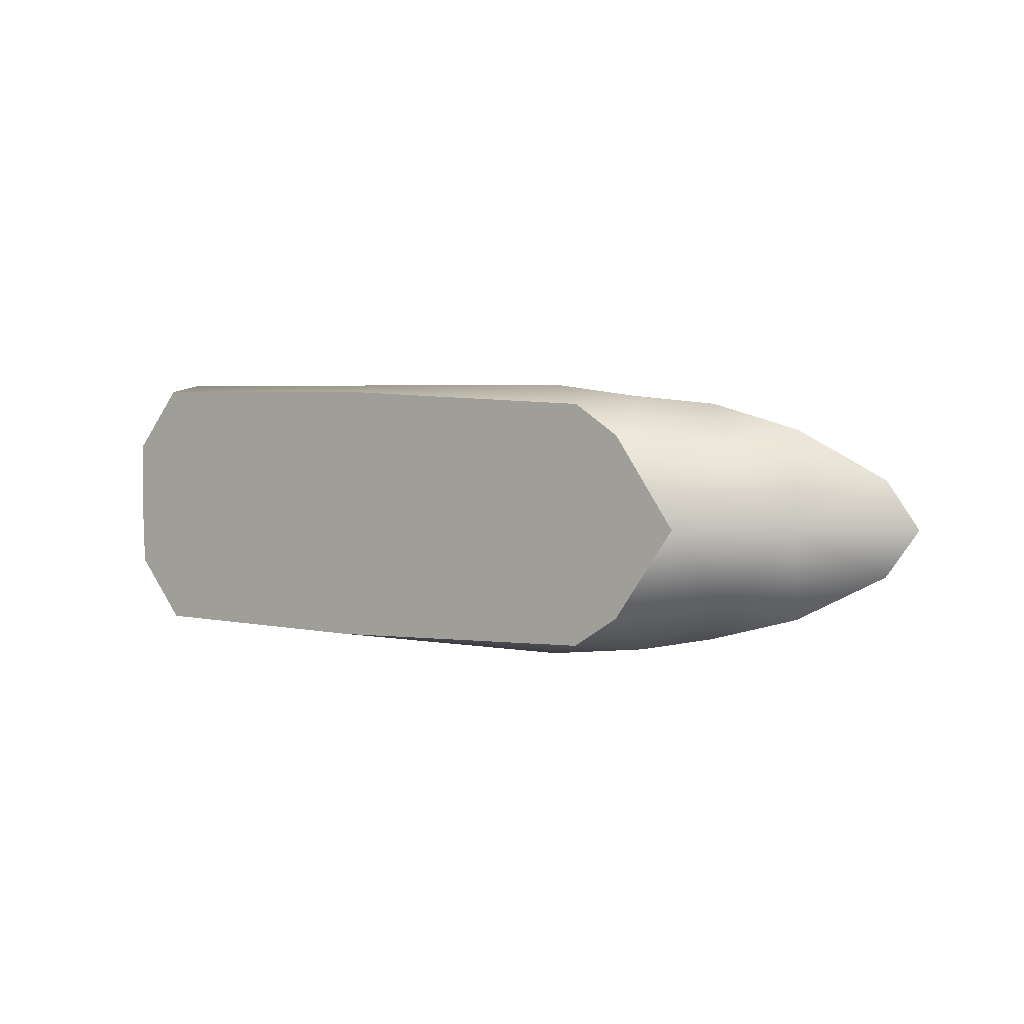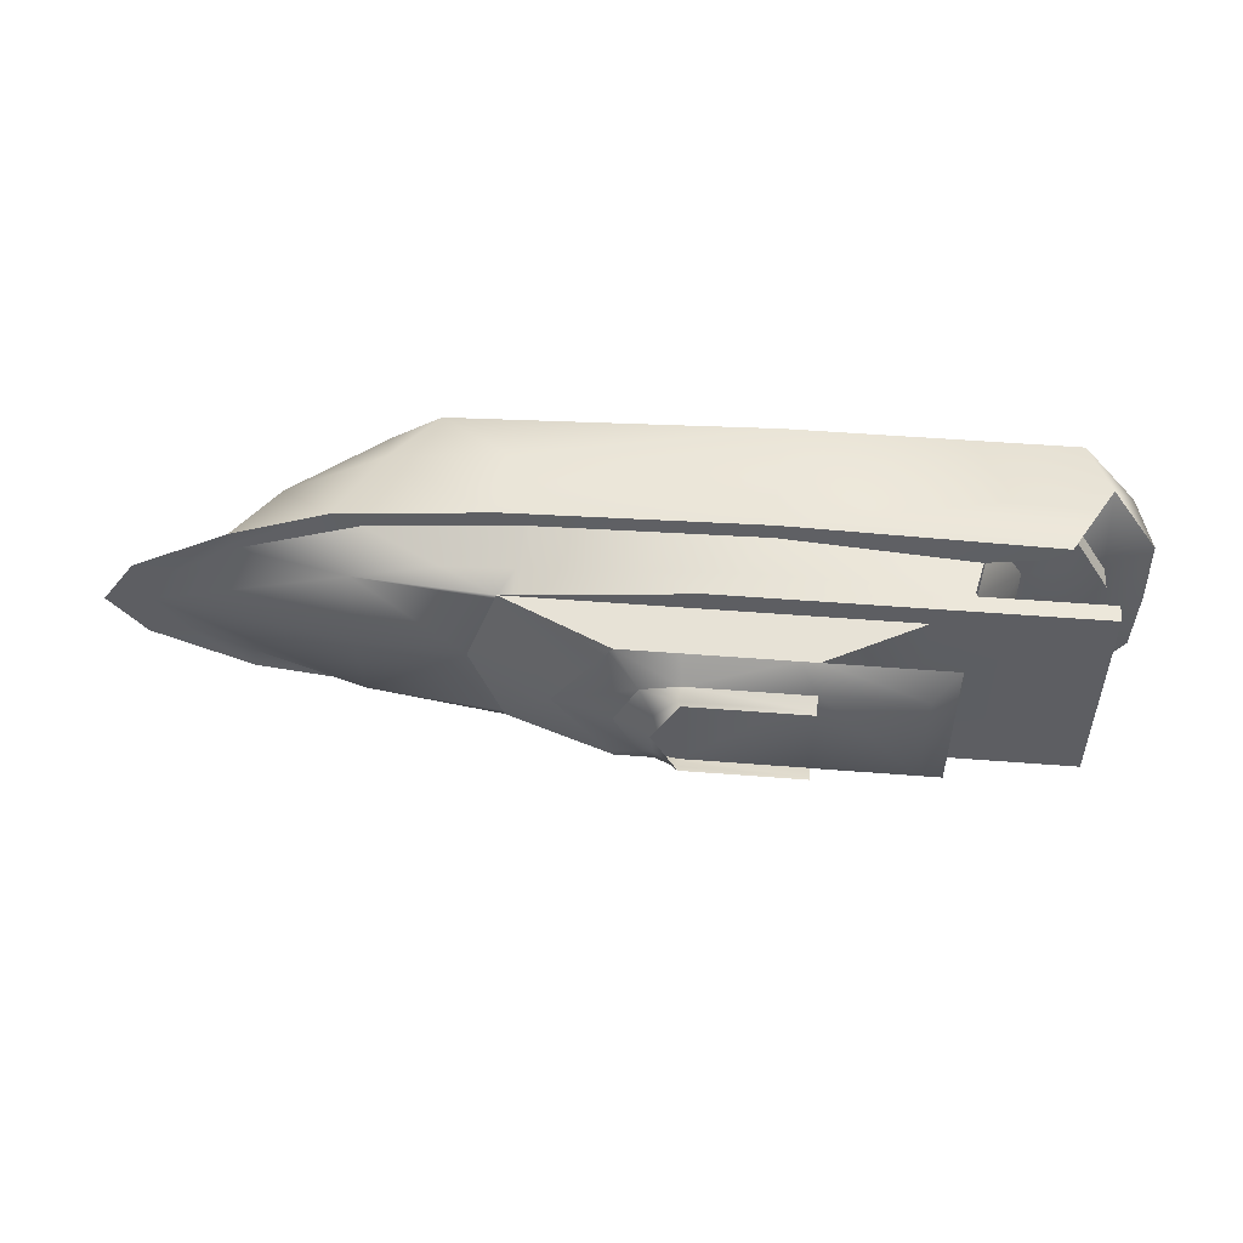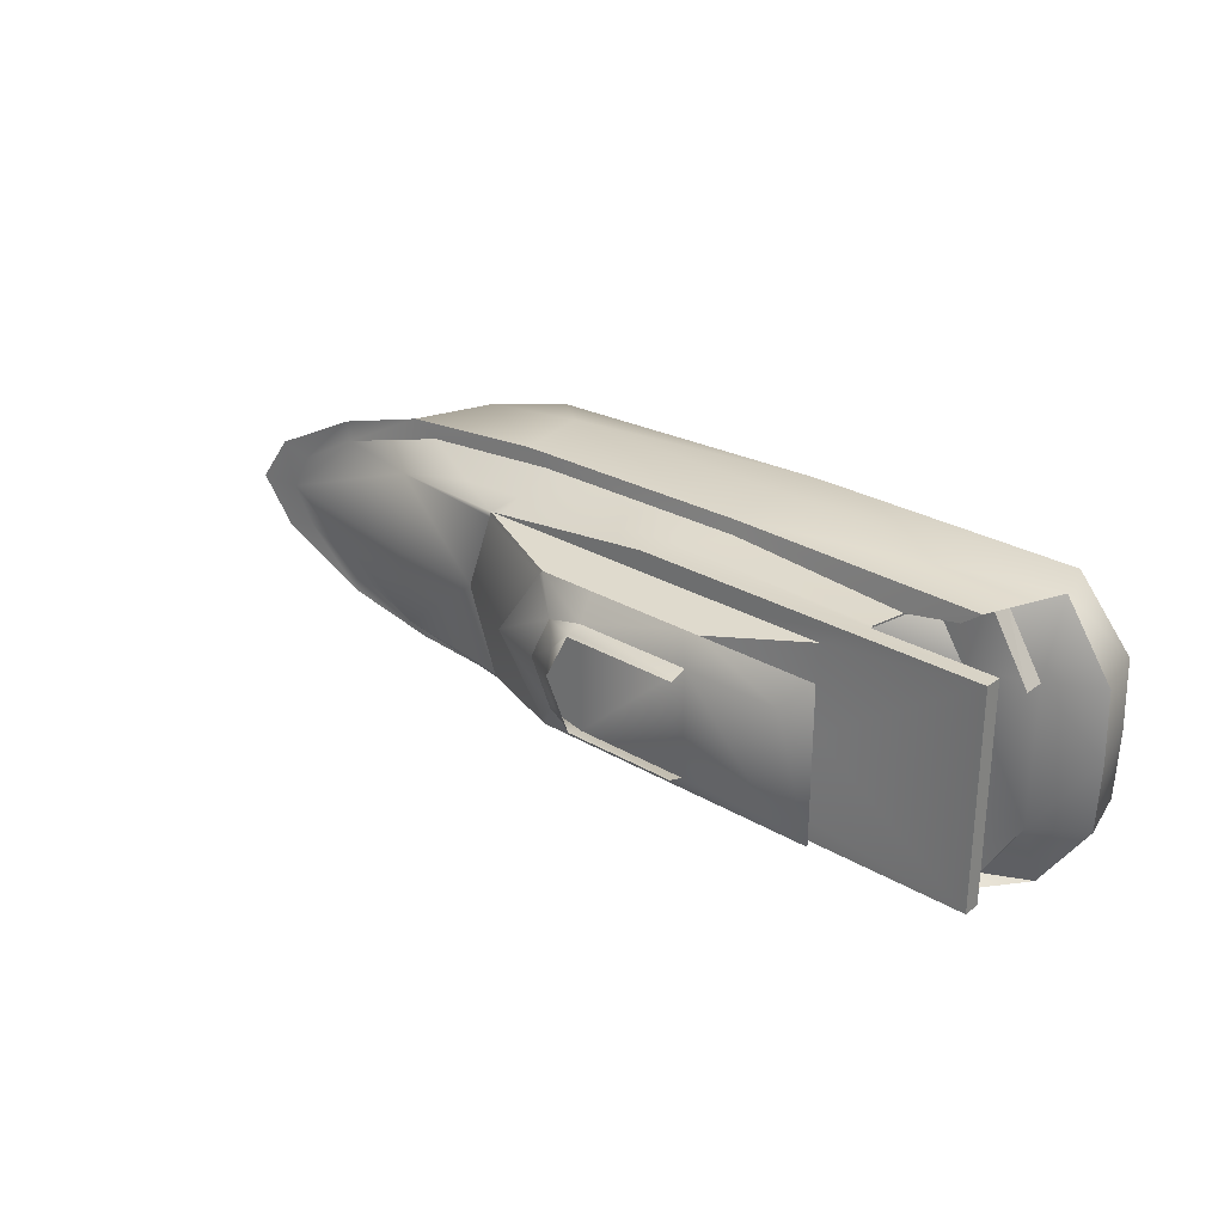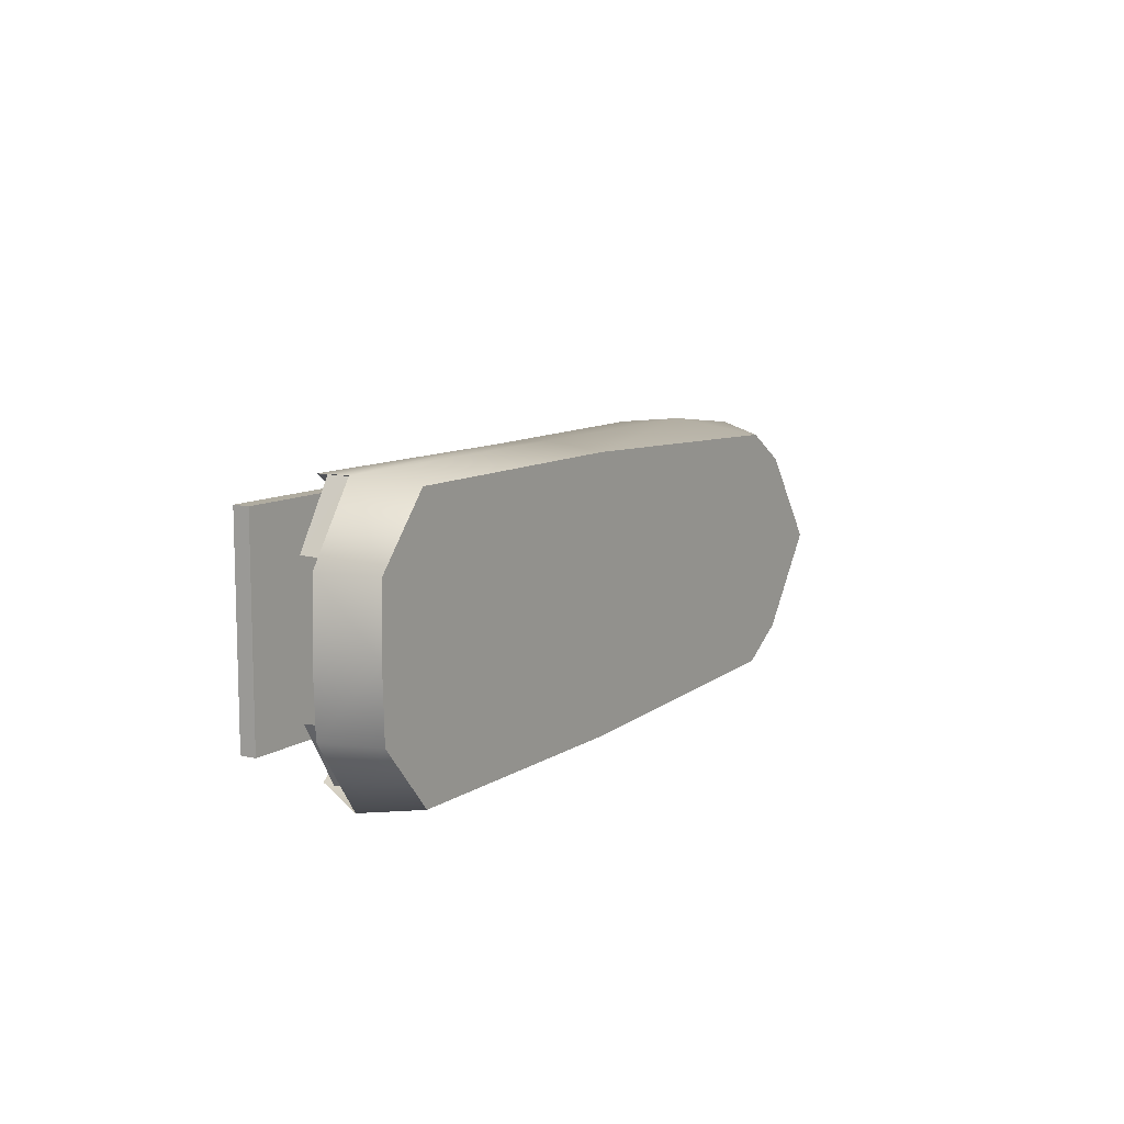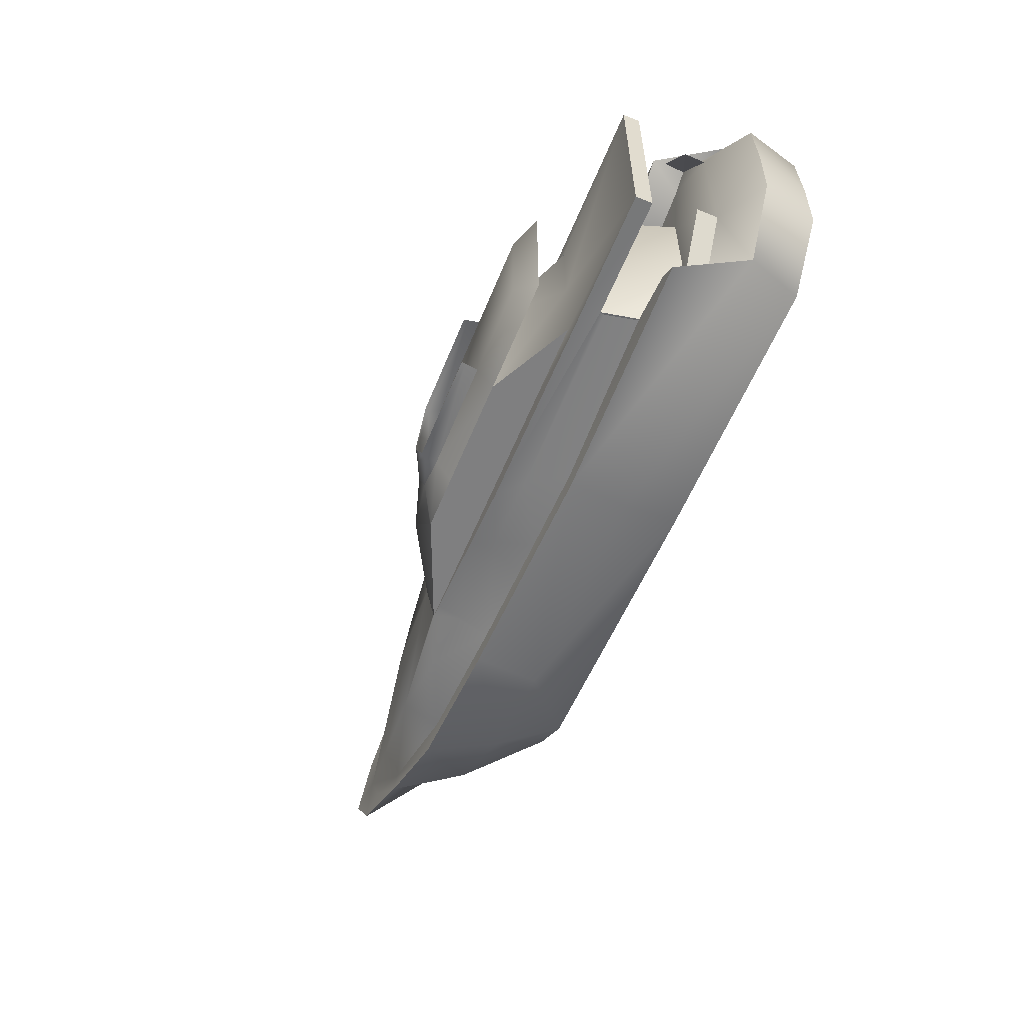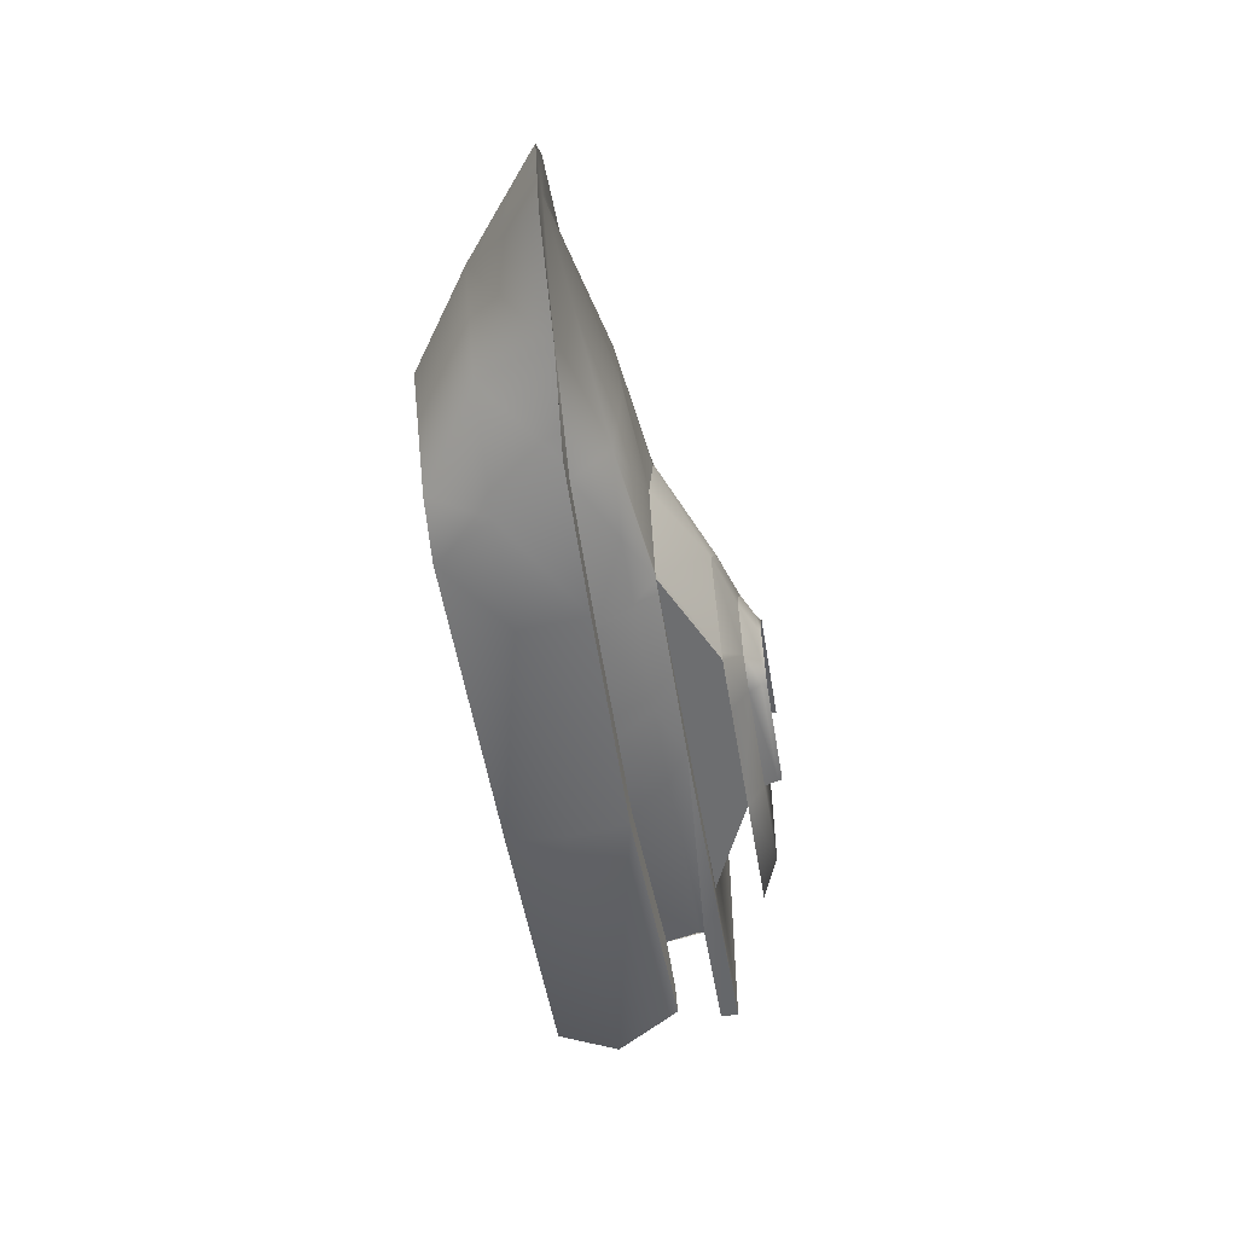
<metadata>
{"format":"obj","ext":"obj","renderer":"f3d","projection":"perspective","resolution":1024,"background":"white","views":[{"elev":3.7,"azim":36.9,"up":"+Z"},{"elev":51.3,"azim":-175.1,"up":"+Z"},{"elev":28.1,"azim":-138.4,"up":"+Z"},{"elev":10.0,"azim":-57.5,"up":"+Z"},{"elev":-57.3,"azim":-112.0,"up":"+Z"},{"elev":-52.0,"azim":99.4,"up":"+Z"}]}
</metadata>
<code>
o Yacht_Cube.003
v -13.52 1.753 2.072
v -13.53 2.388 2.089
v -12.41 2.388 3.941
v -12.37 1.753 3.916
v -13.52 1.753 -2.072
v -12.37 1.753 -3.916
v -12.41 2.388 -3.941
v -13.53 2.388 -2.089
v 2.149 4.393 2.568
v 2.149 4.393 -2.568
v -12.37 2.773 3.916
v -4.853 2.602 3.916
v -4.844 2.655 3.492
v -10.22 2.786 3.195
v -11.81 2.793 3.492
v -13.48 0.8726 4.122
v -14.89 0.8726 2.027
v 6.662 2.864 3.543
v 9.348 3.133 2.789
v 9.275 3.084 2.169
v 5.826 2.867 3.16
v -11.41 1.773 1.677
v -11.81 1.773 3.492
v -10.44 1.773 3.169
v 12.11 3.247 1.379
v 11.21 3.176 1.086
v 7.55 2.975 2.664
v 7.483 -0.8111 -0
v 5.605 -0.8111 2.645
v 8.331 0.9866 2.217
v 10.26 1.078 0
v 11.78 3.232 1e-06
v 13.08 3.315 1e-06
v 2.256 2.773 3.916
v 1.597 2.783 3.492
v 1.465 2.781 3.492
v -2.14 2.709 3.492
v -14.51 -0.8111 -0
v -12.85 -0.8111 3.916
v -14.44 -0.8111 2.027
v -13.62 4.393 3.169
v -8.919 4.393 2.568
v -8.919 4.393 1e-06
v -14.96 0.8726 0
v 2.256 0.8726 4.122
v 5.43 0.9182 3.737
v 4.199 -0.8111 3.543
v -4.853 -0.8111 3.916
v -4.853 0.8726 4.122
v -4.853 -0.8111 -0
v 6.06 3.952 2.39
v 3.665 3.764 2.812
v -10 3.764 3.175
v -4.027 3.764 3.33
v -3.211 4.393 3.169
v -10.04 3.891 3.169
v -10.04 4.393 3.169
v -6.276 4.393 2.568
v -10.04 3.891 1e-06
v 1.586 3.764 2.939
v 1.703 3.764 2.931
v 1.685 4.393 2.62
v -13.62 3.891 3.169
v -2.913 4.393 2.568
v 6.154 4.208 1e-06
v 3.057 4.393 1e-06
v 2.208 4.393 2.4
v -2.741 5.675 2.309
v -5.69 5.675 2.309
v 0.6926 5.675 1e-06
v -0.8499 5.675 2.158
v -6.194 5.675 2.309
v -1.113 4.393 2.934
v -2.728 4.393 2.568
v -2.675 5.675 2.309
v -0.9577 5.675 2.309
v -2.741 6.176 1.586
v -6.194 6.176 1.586
v -0.987 6.176 1e-06
v -1.652 6.176 1.344
v -9.045 6.176 1.579
v -9.782 5.675 2.309
v -2.665 6.532 1.439
v -2.063 6.567 0.7737
v -6.194 6.567 1.444
v -1.83 6.567 1e-06
v 4.199 -0.8111 -3.543
v 5.605 -0.8111 -2.645
v -4.853 -0.8111 -3.916
v -2.741 6.675 1.416
v -1.993 6.675 1e-06
v -6.194 6.675 1.416
v -4.853 2.602 -3.916
v -13.48 0.8726 -4.122
v -12.37 2.773 -3.916
v 12.11 3.247 -1.379
v 11.21 3.176 -1.086
v -12.85 -0.8111 -3.916
v -14.44 -0.8111 -2.027
v -14.89 0.8726 -2.027
v 9.348 3.133 -2.789
v 9.275 3.084 -2.169
v -4.853 0.8726 -4.122
v 6.06 3.952 -2.39
v -11.41 1.773 -1.677
v -11.81 1.773 -3.492
v -4.844 2.655 -3.492
v -2.14 2.709 -3.492
v 1.465 2.781 -3.492
v 1.597 2.783 -3.492
v 2.256 2.773 -3.916
v 8.331 0.9866 -2.217
v 2.256 0.8726 -4.122
v 6.662 2.864 -3.543
v 5.826 2.867 -3.16
v 5.43 0.9182 -3.737
v -10.04 3.891 -3.169
v -13.62 3.891 -3.169
v -13.62 4.393 -3.169
v -10.04 4.393 -3.169
v -9.039 4.393 -3.169
v -3.211 4.393 -3.169
v 3.665 3.764 -2.812
v -2.741 5.675 -2.309
v -2.741 6.176 -1.586
v -0.9577 5.675 -2.309
v -2.675 5.675 -2.309
v -10.44 1.773 -3.169
v -8.919 4.393 -2.568
v 2.208 4.393 -2.4
v -10 3.764 -3.175
v -4.027 3.764 -3.33
v -6.276 4.393 -2.568
v -5.69 5.675 -2.309
v -2.913 4.393 -2.568
v -9.782 5.675 -2.309
v -6.194 5.675 -2.309
v 1.586 3.764 -2.939
v 1.685 4.393 -2.62
v 1.703 3.764 -2.931
v -0.8499 5.675 -2.158
v -2.728 4.393 -2.568
v -1.113 4.393 -2.934
v 7.55 2.975 -2.664
v -1.652 6.176 -1.344
v -6.194 6.176 -1.586
v -9.045 6.176 -1.579
v -2.063 6.567 -0.7737
v -6.194 6.567 -1.444
v -2.665 6.532 -1.439
v -11.81 2.793 -3.492
v -10.22 2.786 -3.195
v -2.741 6.675 -1.416
v -1.622 3.764 -3.163
v -1.622 3.764 3.163
v -6.194 6.675 -1.416
f 2 4 1
f 6 8 5
f 2 3 4
f 6 7 8
f 12 13 14
f 16 1 17
f 18 20 21
f 22 23 24
f 19 26 20
f 27 28 29
f 30 28 31
f 20 26 32
f 19 31 25
f 25 31 33
f 34 36 37
f 38 39 40
f 41 42 43
f 17 1 44
f 12 11 16
f 45 34 12
f 30 18 46
f 46 34 45
f 16 40 39
f 47 46 45
f 49 39 48
f 29 46 47
f 17 38 40
f 49 45 12
f 16 49 12
f 45 48 47
f 50 39 38
f 51 9 52
f 54 56 53
f 57 42 41
f 21 20 51
f 25 32 26
f 34 21 35
f 56 55 57
f 20 32 51
f 22 56 59
f 61 62 60
f 59 56 63
f 55 58 57
f 57 63 56
f 47 27 29
f 51 66 67
f 32 65 51
f 64 69 58
f 67 70 71
f 42 58 72
f 62 9 74
f 75 77 68
f 69 77 78
f 70 79 80
f 43 42 72
f 74 76 75
f 72 81 82
f 80 79 77
f 77 76 80
f 71 80 76
f 77 80 83
f 80 84 83
f 77 85 78
f 79 84 80
f 87 50 89
f 1 4 23
f 22 1 23
f 29 50 28
f 24 15 14
f 23 11 15
f 4 16 11
f 83 84 90
f 84 91 90
f 85 90 92
f 47 50 29
f 93 94 95
f 96 32 33
f 99 94 98
f 101 97 96
f 38 100 99
f 96 33 31
f 94 93 103
f 102 104 32
f 105 106 5
f 109 110 111
f 88 28 50
f 101 31 112
f 102 32 97
f 89 113 87
f 94 5 6
f 98 50 38
f 114 102 101
f 114 112 116
f 118 120 117
f 38 99 98
f 117 121 122
f 44 5 100
f 87 113 116
f 115 123 104
f 125 127 124
f 111 116 113
f 105 128 106
f 43 119 41
f 22 59 105
f 22 5 1
f 98 103 89
f 103 93 113
f 104 10 130
f 111 115 114
f 104 123 10
f 105 117 128
f 115 104 102
f 113 93 111
f 117 132 131
f 134 135 133
f 82 137 72
f 139 140 138
f 130 70 66
f 104 66 65
f 41 118 63
f 59 118 117
f 142 139 143
f 32 104 65
f 87 88 144
f 70 145 79
f 133 122 121
f 125 124 134
f 129 137 133
f 147 78 146
f 43 137 129
f 116 88 87
f 137 147 146
f 142 126 10
f 125 145 126
f 79 148 86
f 125 149 150
f 152 107 93
f 120 129 121
f 125 79 145
f 81 136 82
f 125 78 77
f 150 153 148
f 145 150 148
f 5 106 6
f 122 154 132
f 151 128 152
f 148 91 86
f 124 142 135
f 6 95 94
f 95 106 151
f 138 110 109
f 145 141 126
f 125 150 145
f 112 28 88
f 154 109 108
f 144 88 28
f 110 123 115
f 9 71 76
f 51 67 9
f 74 68 64
f 61 52 9
f 35 60 36
f 13 53 14
f 35 52 61
f 21 51 52
f 37 54 13
f 155 55 54
f 36 155 37
f 60 73 155
f 149 153 150
f 10 141 130
f 131 107 152
f 143 138 154
f 140 10 123
f 119 129 120
f 132 108 107
f 58 69 72
f 133 137 134
f 129 133 121
f 15 11 14
f 11 12 14
f 16 4 1
f 18 19 20
f 19 25 26
f 30 29 28
f 19 30 31
f 13 12 37
f 12 34 37
f 34 35 36
f 30 19 18
f 46 18 34
f 16 17 40
f 49 16 39
f 29 30 46
f 17 44 38
f 45 49 48
f 50 48 39
f 54 55 56
f 57 58 42
f 25 33 32
f 34 18 21
f 22 24 56
f 61 9 62
f 55 64 58
f 57 41 63
f 51 65 66
f 64 68 69
f 67 66 70
f 64 55 74
f 55 73 74
f 73 62 74
f 75 76 77
f 78 72 69
f 69 68 77
f 74 9 76
f 72 78 81
f 71 70 80
f 77 83 85
f 79 86 84
f 87 88 50
f 24 23 15
f 23 4 11
f 84 86 91
f 85 83 90
f 47 48 50
f 96 97 32
f 99 100 94
f 101 102 97
f 38 44 100
f 111 93 108
f 93 107 108
f 108 109 111
f 101 96 31
f 89 103 113
f 94 100 5
f 98 89 50
f 114 115 102
f 114 101 112
f 118 119 120
f 117 120 121
f 44 1 5
f 125 126 127
f 111 114 116
f 43 129 119
f 22 105 5
f 98 94 103
f 111 110 115
f 105 59 117
f 117 122 132
f 134 124 135
f 82 136 137
f 139 10 140
f 130 141 70
f 104 130 66
f 41 119 118
f 59 63 118
f 143 122 142
f 122 135 142
f 142 10 139
f 133 135 122
f 134 137 146
f 146 125 134
f 147 81 78
f 43 72 137
f 116 112 88
f 137 136 147
f 142 127 126
f 79 145 148
f 125 146 149
f 93 95 152
f 95 151 152
f 125 77 79
f 81 147 136
f 125 146 78
f 122 143 154
f 151 106 128
f 148 153 91
f 124 127 142
f 95 6 106
f 138 140 110
f 145 70 141
f 112 31 28
f 154 138 109
f 110 140 123
f 9 67 71
f 74 75 68
f 35 61 60
f 13 54 53
f 35 21 52
f 37 155 54
f 155 73 55
f 36 60 155
f 60 62 73
f 149 156 153
f 10 126 141
f 131 132 107
f 143 139 138
f 132 154 108

</code>
